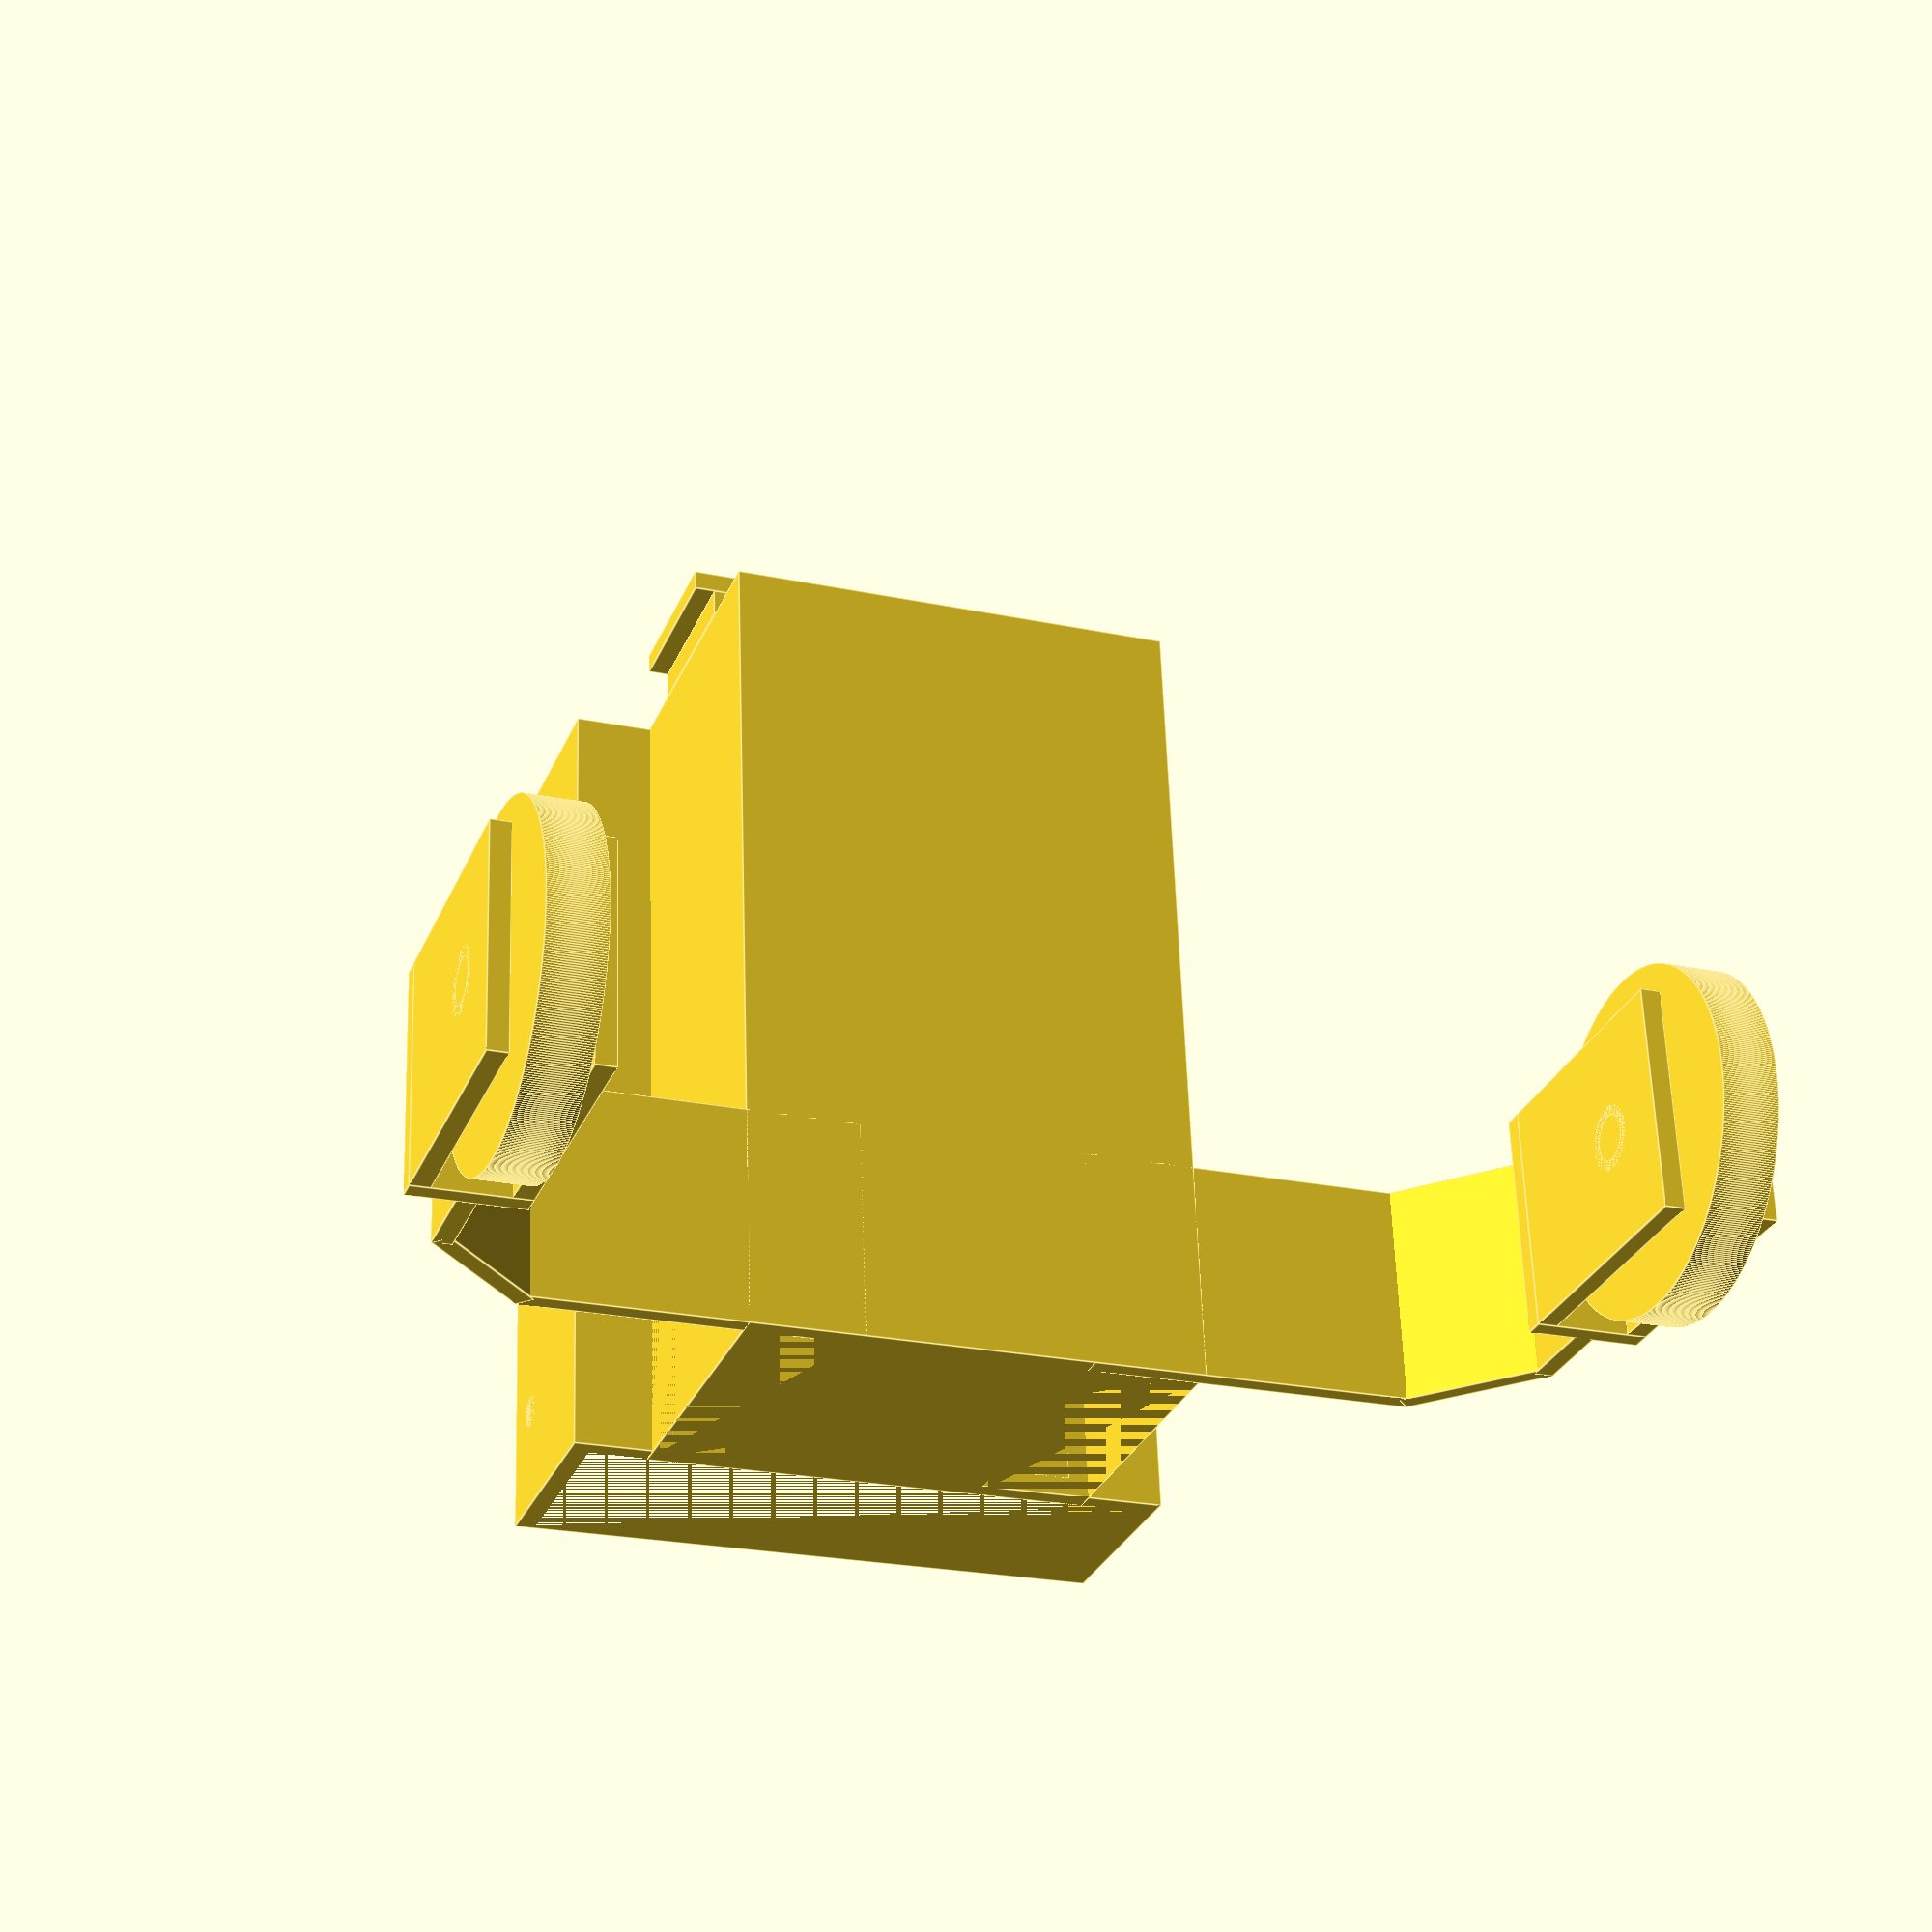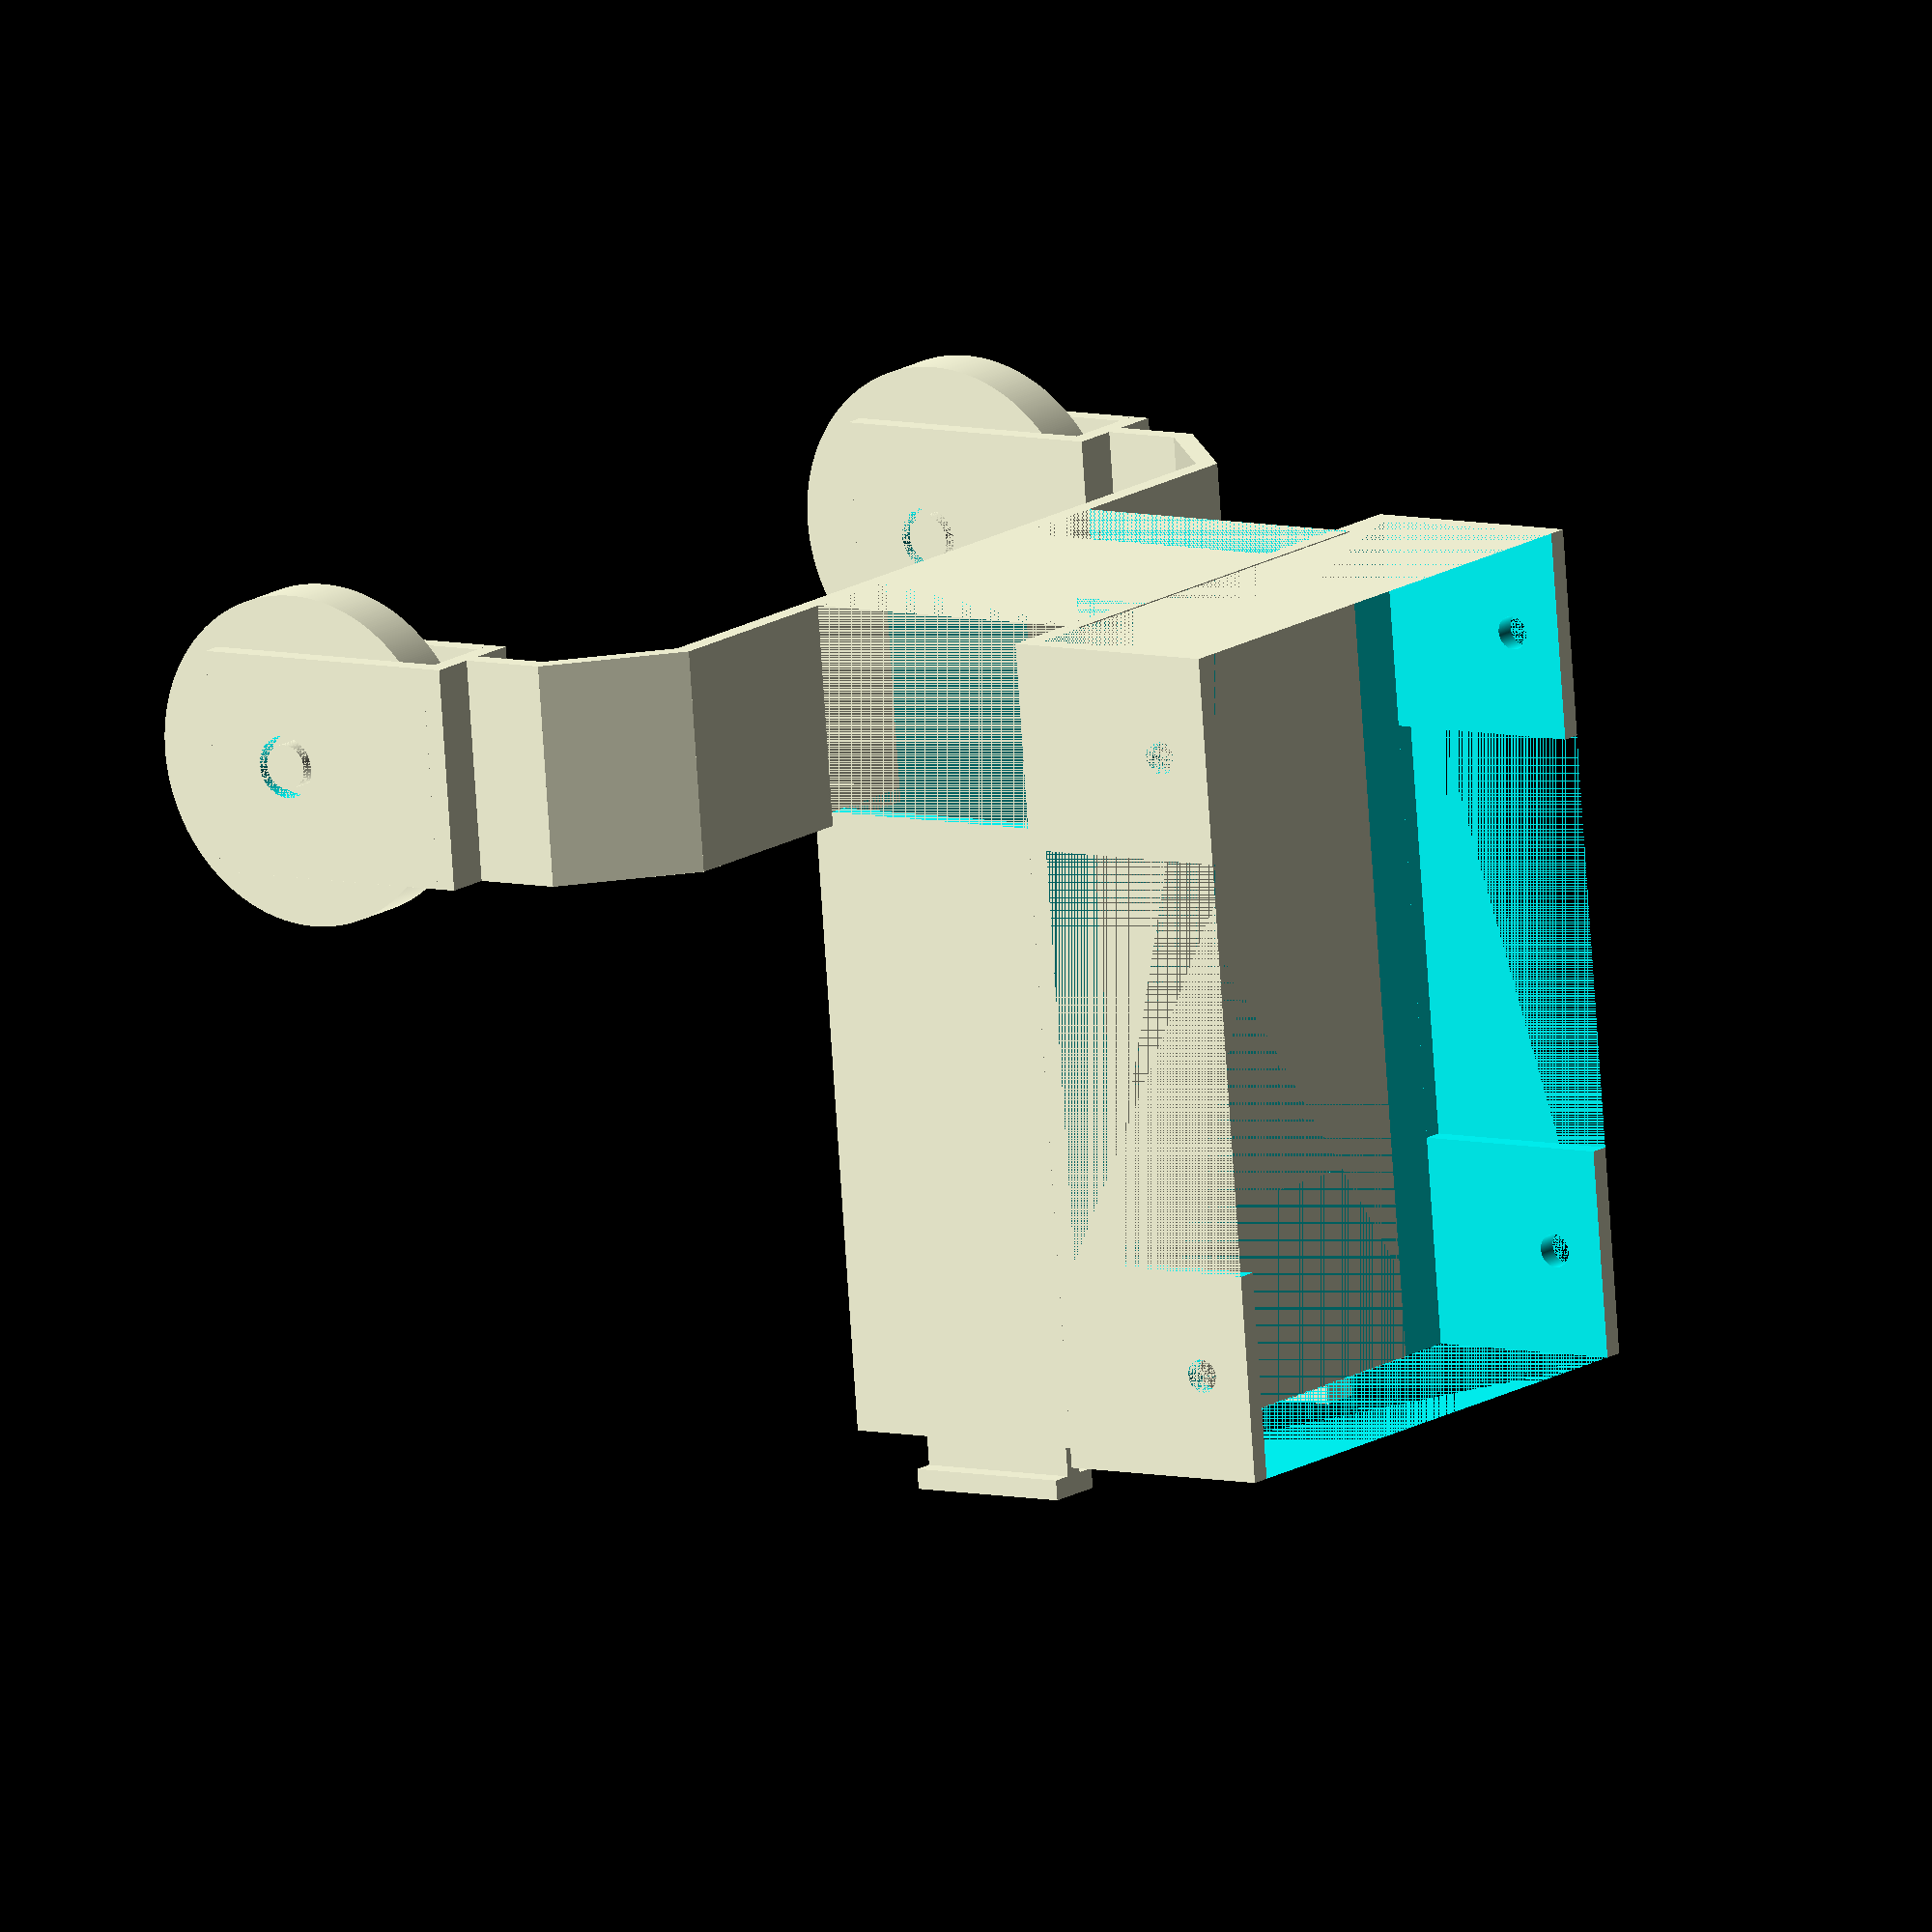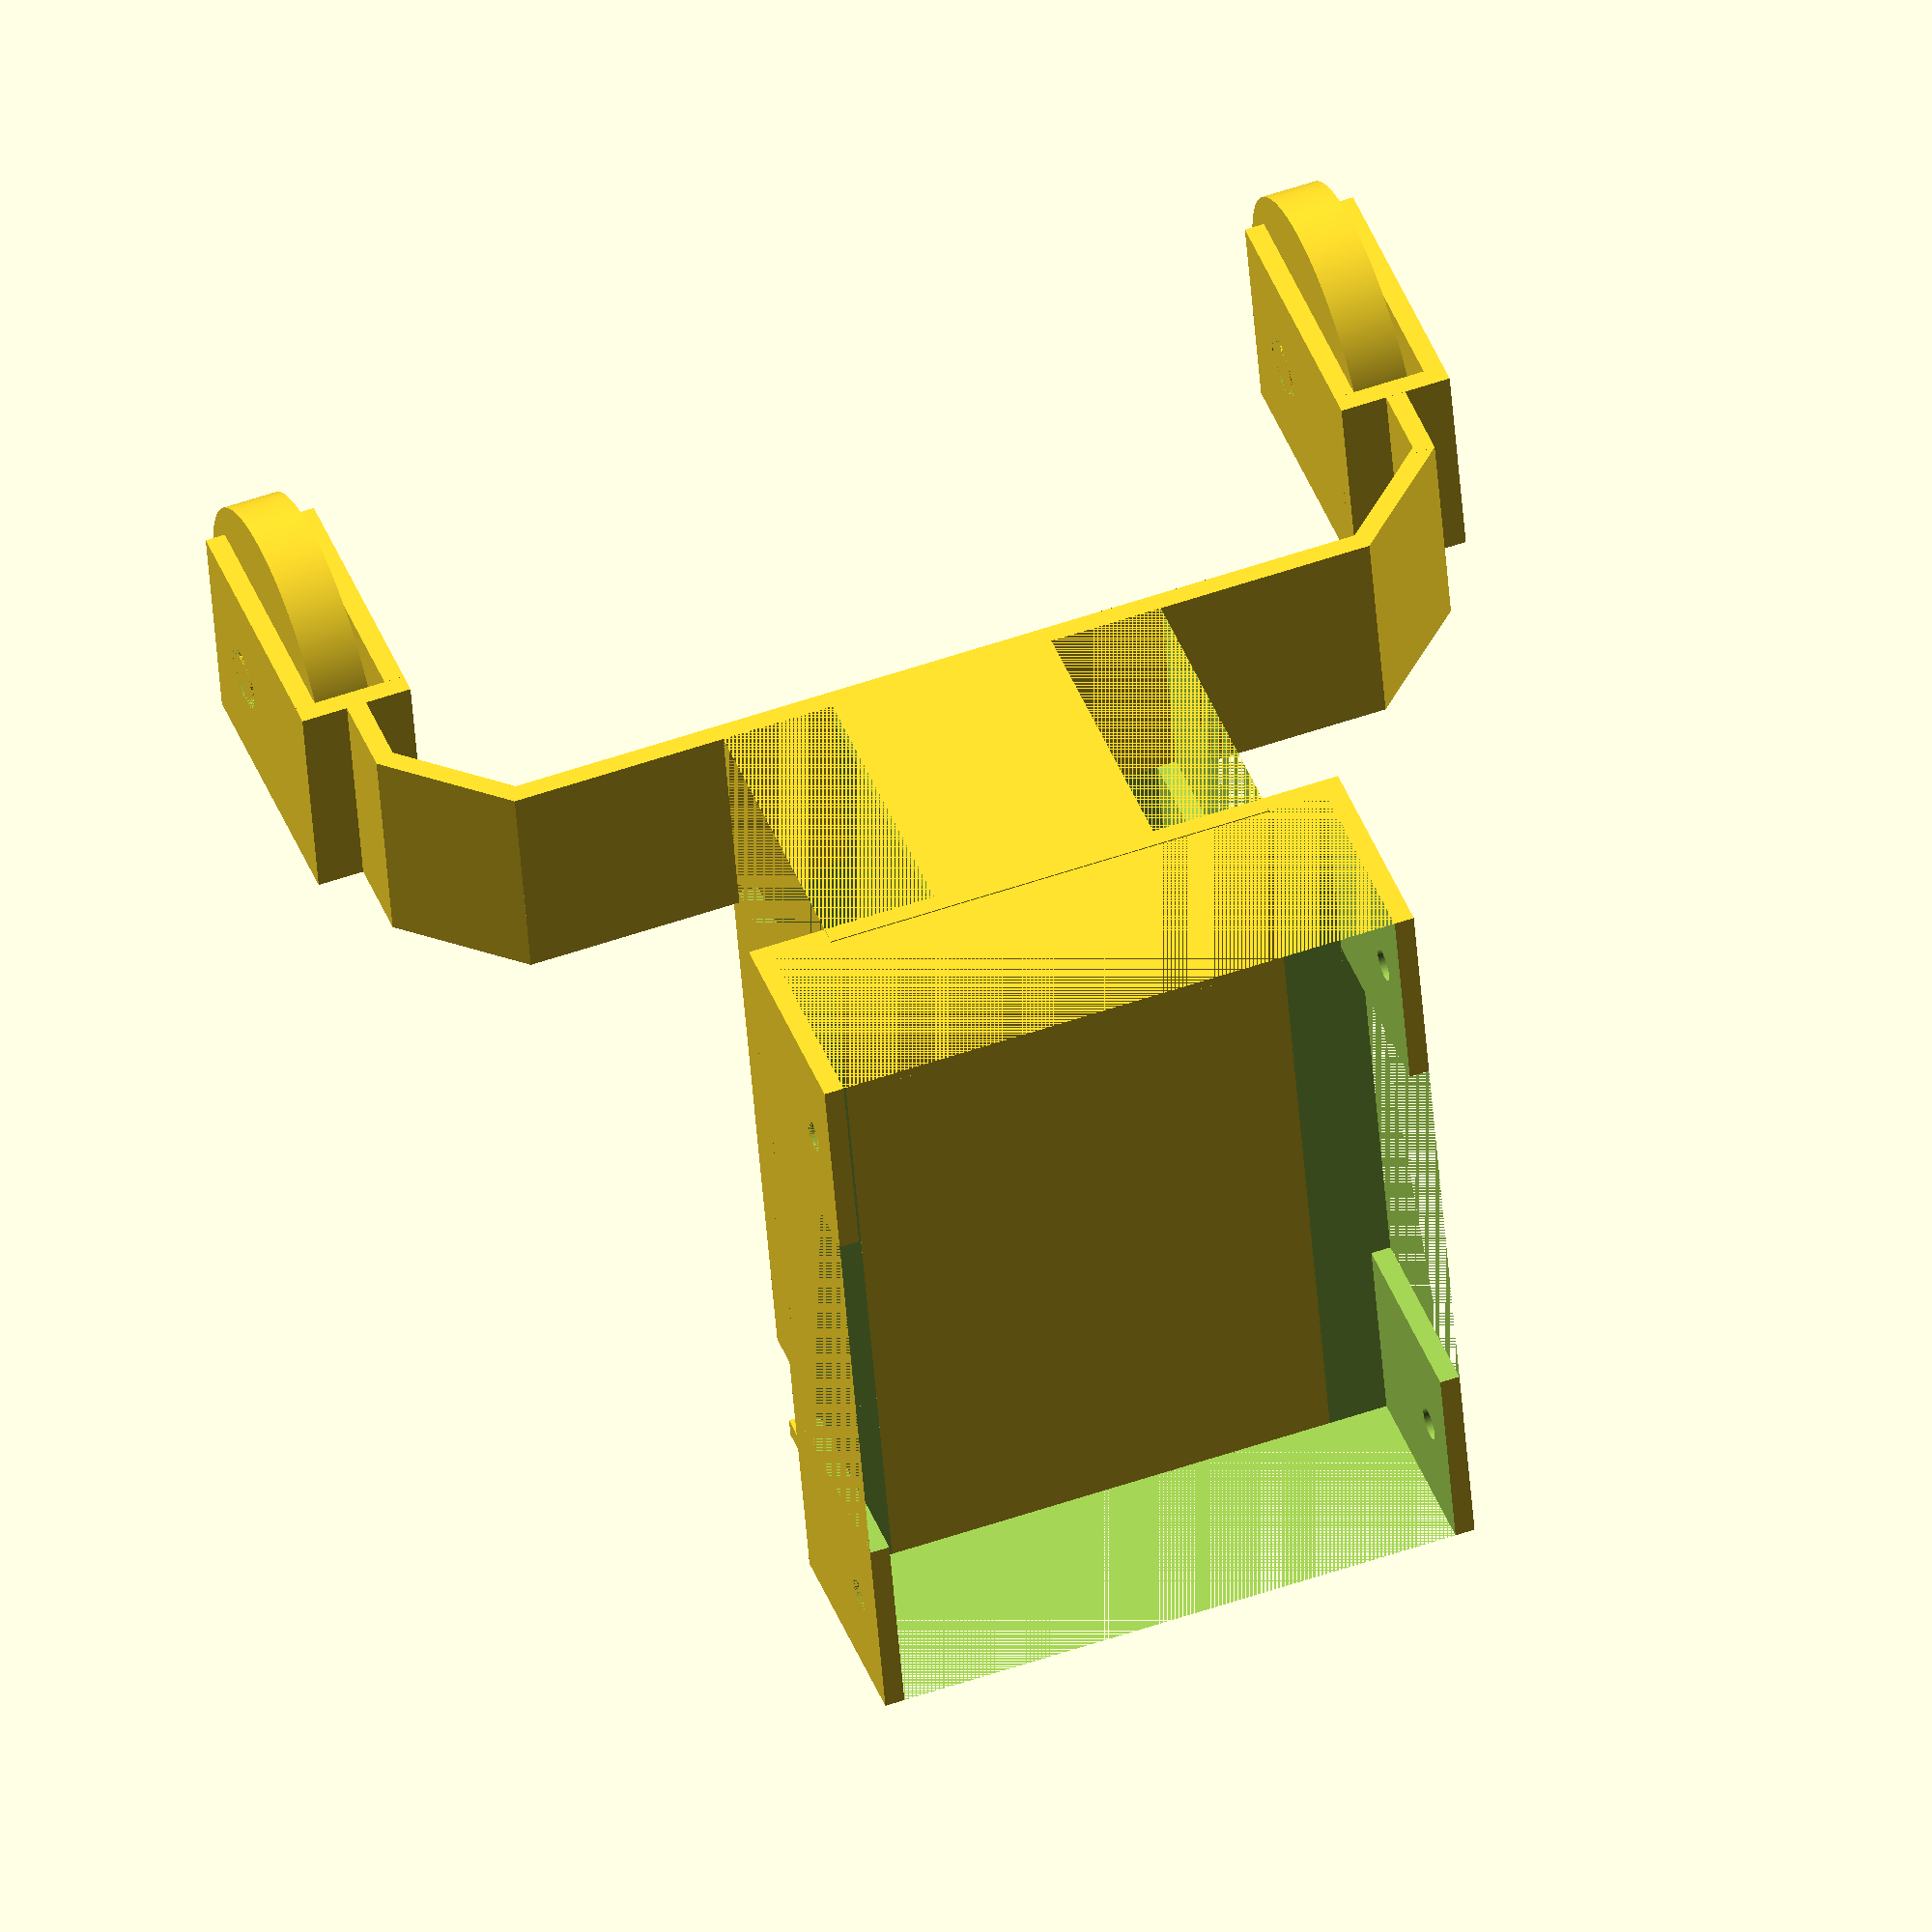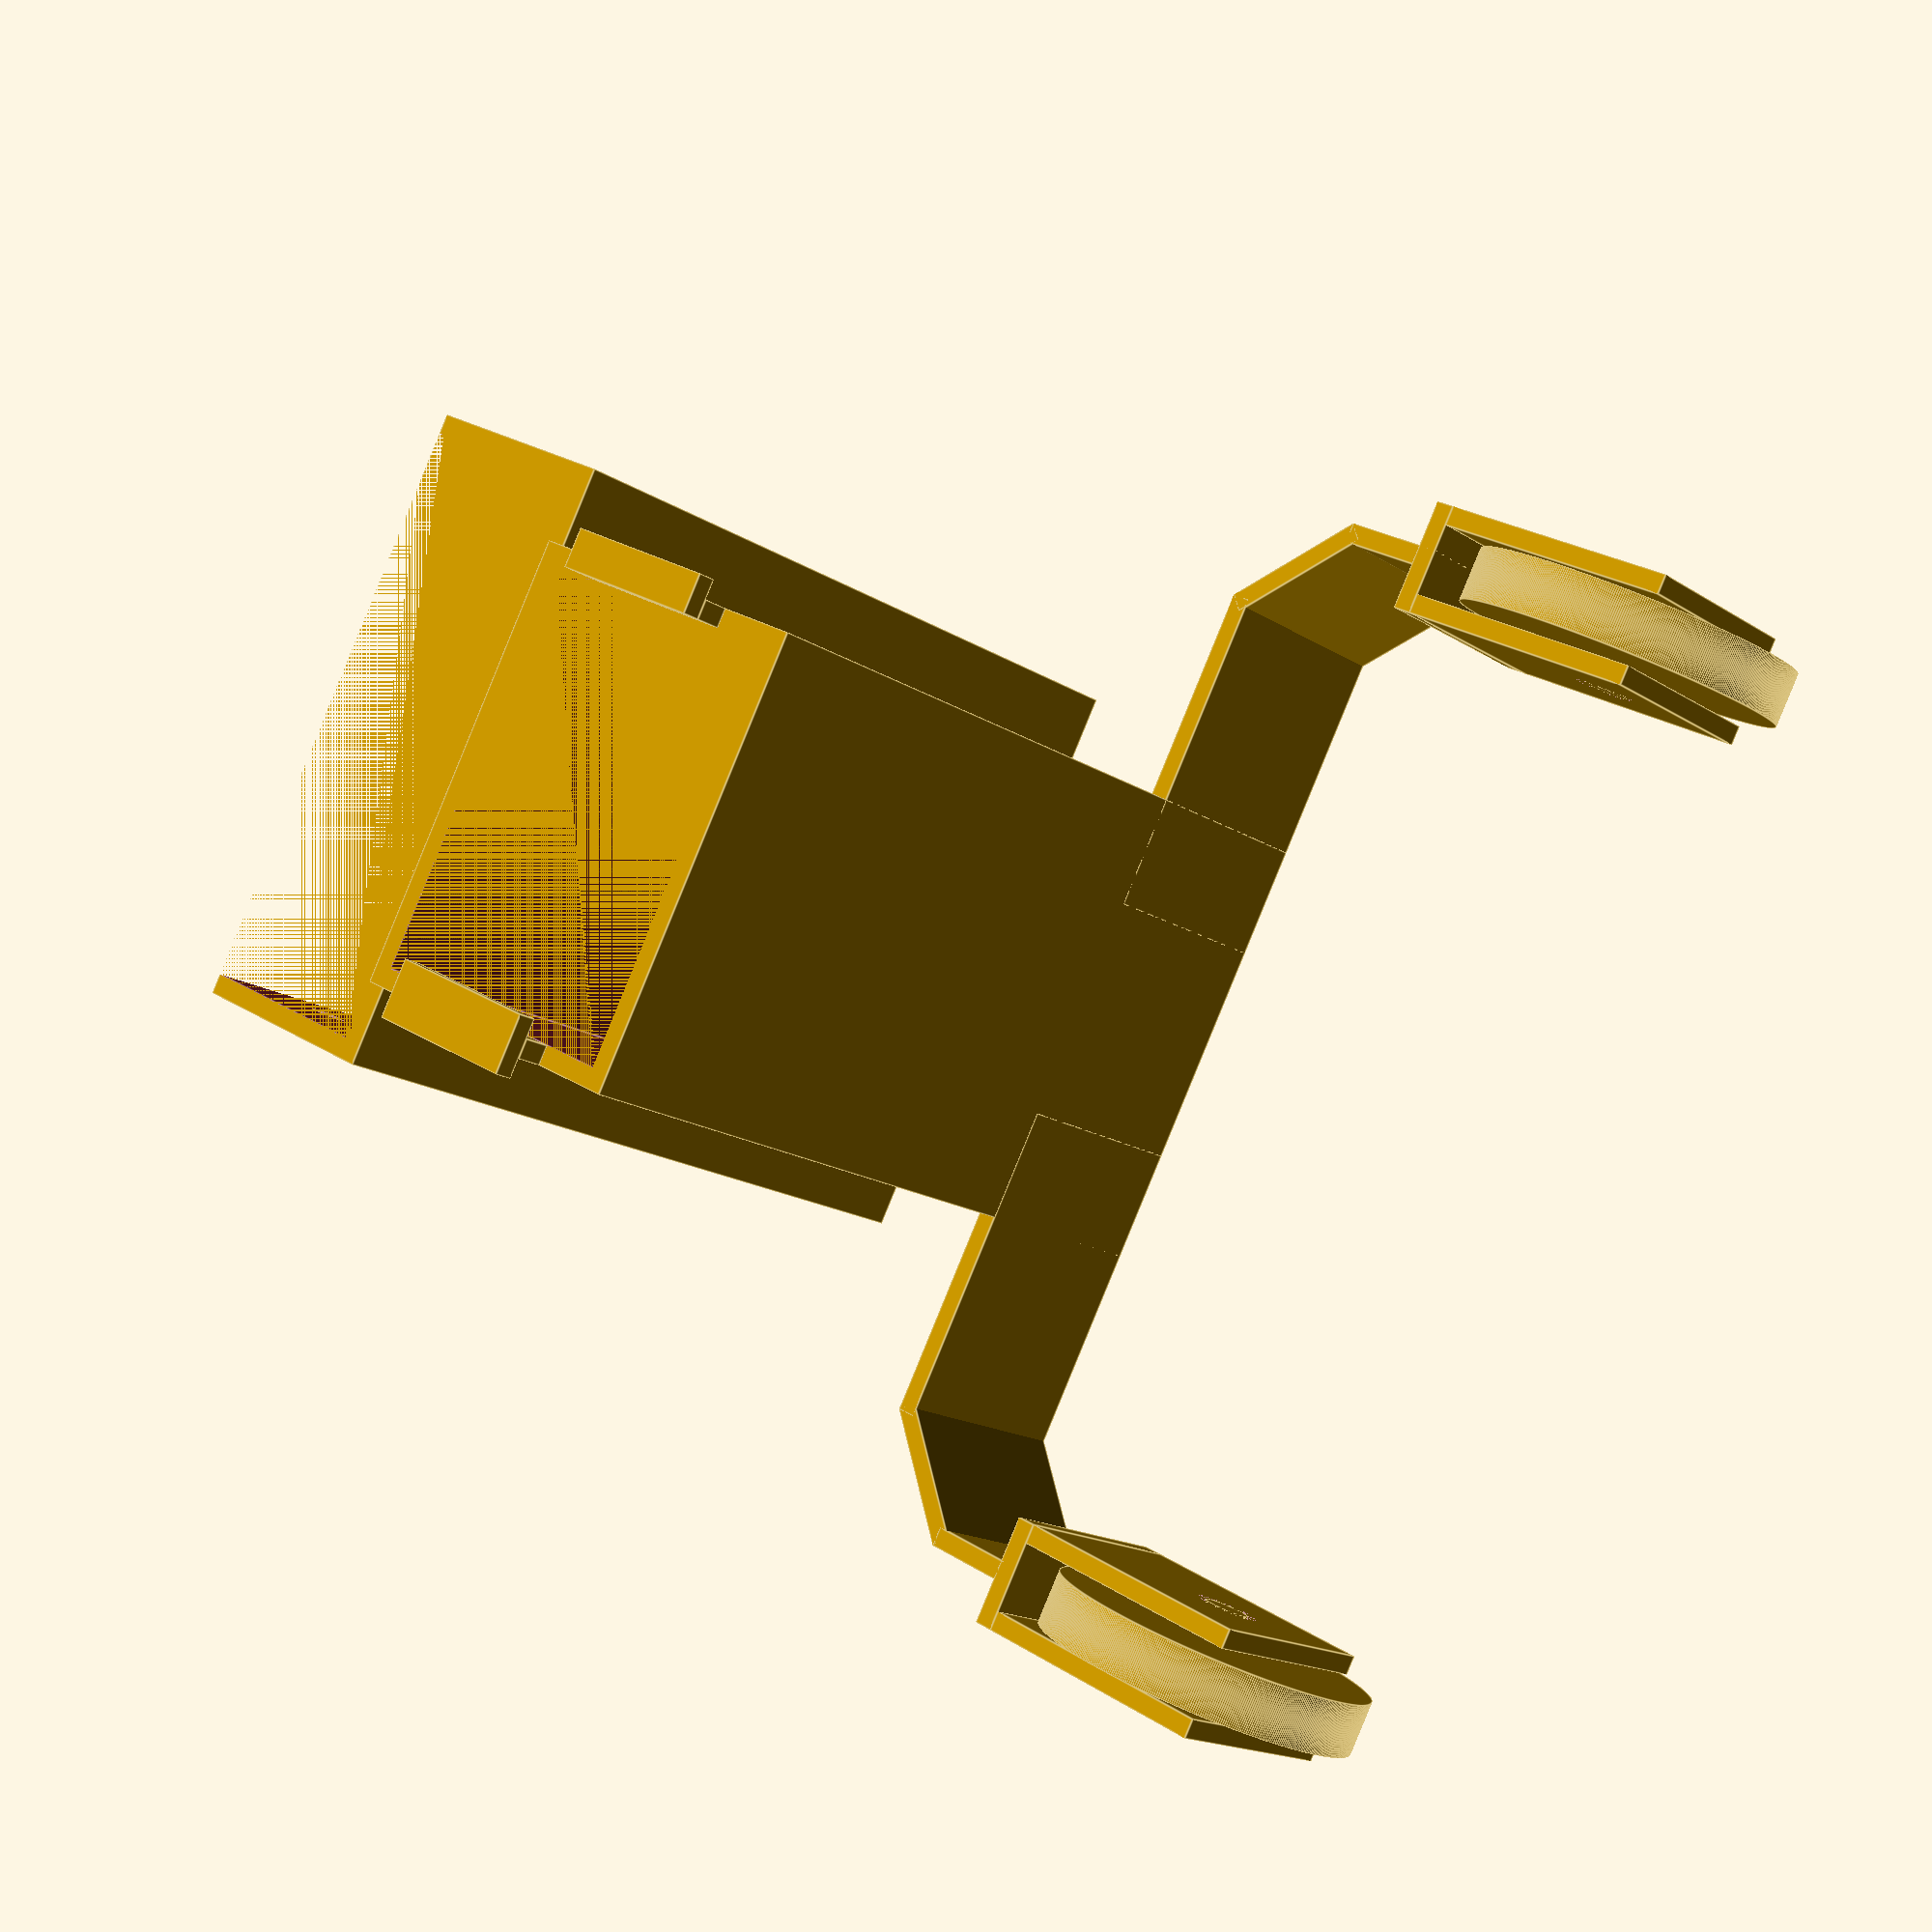
<openscad>
$fn=500;


battery_tolerance=2;
plane_width = 52;
battery_size = [71.2, 22.7, 33.7];
strength = 1.8;
hook_height = 20;
hole_radius = 1.5;
distance_to_ground=35;

wheel_tolerance=.8;
wheel_radius = 15;
axle_radius = 2;
wheel_frame_width = 20;
wheel_width = 5;
wheel_span_width = 30;

latch_hook_width = 10;

hook_size = [battery_size[0]+strength*2, hook_height, plane_width+strength*2];

module plane_hook(){
    difference (){
        cube(hook_size, true);
        translate([0, strength, 0]) cube([hook_size[0], hook_height, plane_width], true);
        translate([0, strength, 0]) cube([hook_size[0]/2, hook_height, hook_size[2]], true);
        translate([hook_size[0] * 0.375, hook_height / 4, 0]) cylinder(hook_size[2], hole_radius, hole_radius, center=true);
        translate([hook_size[0] * -0.375, hook_height / 4, 0]) cylinder(hook_size[2], hole_radius, hole_radius, center=true);
    }
}

case_size = battery_size+[strength*0.5+battery_tolerance*0.5, battery_tolerance+strength, battery_tolerance+strength]*2;
module battery_case() {
    difference() {
        cube(case_size, true);
        translate([strength/2, 0, 0]) cube(battery_size+[battery_tolerance*0.5, battery_tolerance, battery_tolerance]*2, true);
        translate([-case_size[0]/2, -case_size[1]/2, case_size[2]/4]) cube([case_size[0]/4, case_size[1], case_size[2]/4]);
        translate([-case_size[0]/2, -case_size[1]/2, -case_size[2]/2]) cube([case_size[0]/4, case_size[1], case_size[2]/4]);
    }

    translate([case_size[0]/2, -case_size[1]/4, case_size[2]/2-strength]) cube([strength+wheel_tolerance, case_size[1]/2, strength]);
    translate([case_size[0]/2+strength+wheel_tolerance+strength, -case_size[1]/4, case_size[2]/2+strength]) 
        rotate([0, 180, 0]) cube([strength, case_size[1]/2, strength*3]);  

    translate([case_size[0]/2, -case_size[1]/4, -case_size[2]/2]) cube([strength+wheel_tolerance, case_size[1]/2, strength]);
    translate([case_size[0]/2+strength+wheel_tolerance+strength, -case_size[1]/4, -case_size[2]/2+strength]) 
        rotate([0, 180, 0]) cube([strength, case_size[1]/2, strength*2]);
}

// module door_rails() {
//     cube([])
// }

wheel_segment_height = (distance_to_ground - wheel_radius - wheel_tolerance) / 2;
module wheel() {
    translate([0, -strength, -wheel_span_width]) cube([wheel_frame_width, strength, wheel_span_width]);
    translate([0, -wheel_segment_height, -wheel_segment_height-wheel_span_width]) {
        rotate([45, 0, 0]) cube([wheel_frame_width, sqrt(wheel_segment_height*wheel_segment_height*2), strength]);    
        translate([0, -wheel_segment_height, 0]) cube([wheel_frame_width, wheel_segment_height, strength]);

        lateral_frame_width = wheel_width+strength*2+wheel_tolerance*2;
        translate([0, -wheel_segment_height, -lateral_frame_width/2+strength/2]) cube([wheel_frame_width, strength, lateral_frame_width]);
        
        wheel_clamp_height = (wheel_radius+wheel_tolerance)*1.5;
        difference() {
            union() {
                translate([0, -wheel_clamp_height-wheel_segment_height, lateral_frame_width/2-strength/2]) cube([wheel_frame_width, wheel_clamp_height, strength]);    
                translate([0, -wheel_clamp_height-wheel_segment_height, -lateral_frame_width/2+strength/2]) cube([wheel_frame_width, wheel_clamp_height, strength]);
            }

            translate([wheel_frame_width/2, -wheel_segment_height-wheel_radius-wheel_tolerance, -lateral_frame_width/2+strength/2])
                cylinder(lateral_frame_width, axle_radius+wheel_tolerance, axle_radius+wheel_tolerance);        
        }

        translate([wheel_frame_width/2, -wheel_segment_height-wheel_radius-wheel_tolerance, -(wheel_width-strength)/2]) 
                cylinder(wheel_width, wheel_radius, wheel_radius);
        
        translate([wheel_frame_width/2, -wheel_segment_height-wheel_radius-wheel_tolerance, -lateral_frame_width/2+strength/2])
                cylinder(lateral_frame_width, axle_radius, axle_radius);  
    }
}

plane_hook();
translate([0, -hook_height/2-case_size[1]/2+strength, 0]) battery_case();
translate([-case_size[0]/2, -case_size[1]-hook_height/2+strength*2, -case_size[2]/4])
    wheel();
translate([-case_size[0]/2+wheel_frame_width, -case_size[1]-hook_height/2+strength*2, case_size[2]/4])
    rotate([0, 180, 0]) 
    wheel();


// diff() {
//     cube(battery_size + [strength, strength, strength], true);
//     cube(battery_size)
// }


</openscad>
<views>
elev=203.3 azim=84.2 roll=109.8 proj=p view=edges
elev=345.3 azim=85.3 roll=35.5 proj=o view=solid
elev=125.2 azim=257.9 roll=110.1 proj=o view=wireframe
elev=268.4 azim=229.6 roll=22.3 proj=p view=edges
</views>
